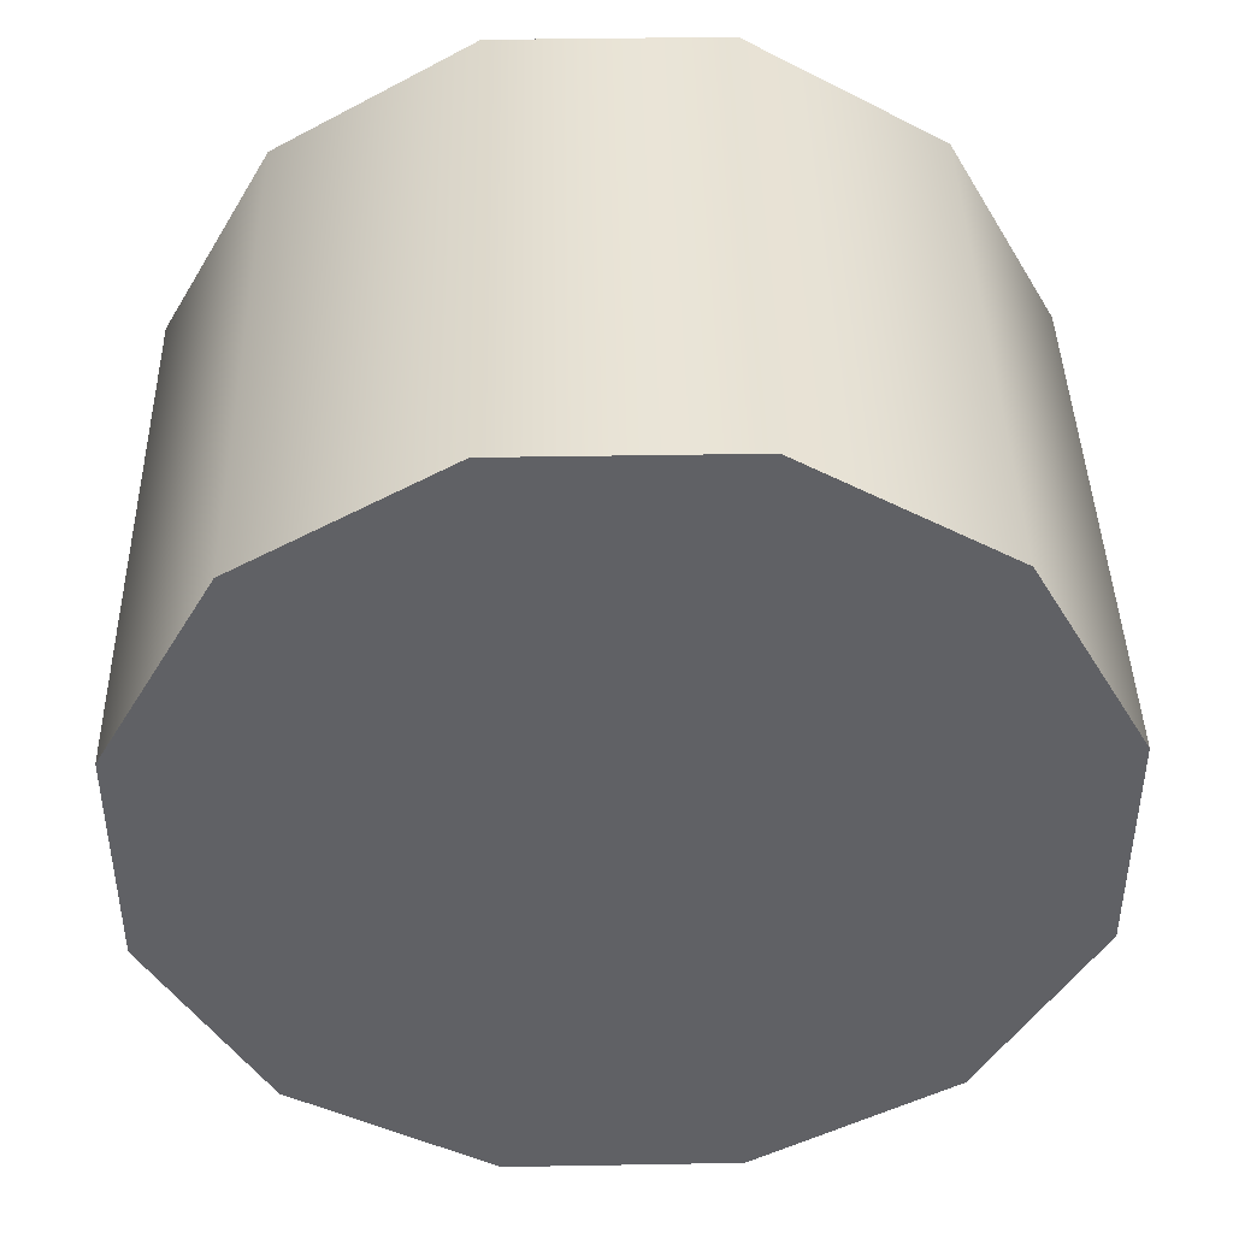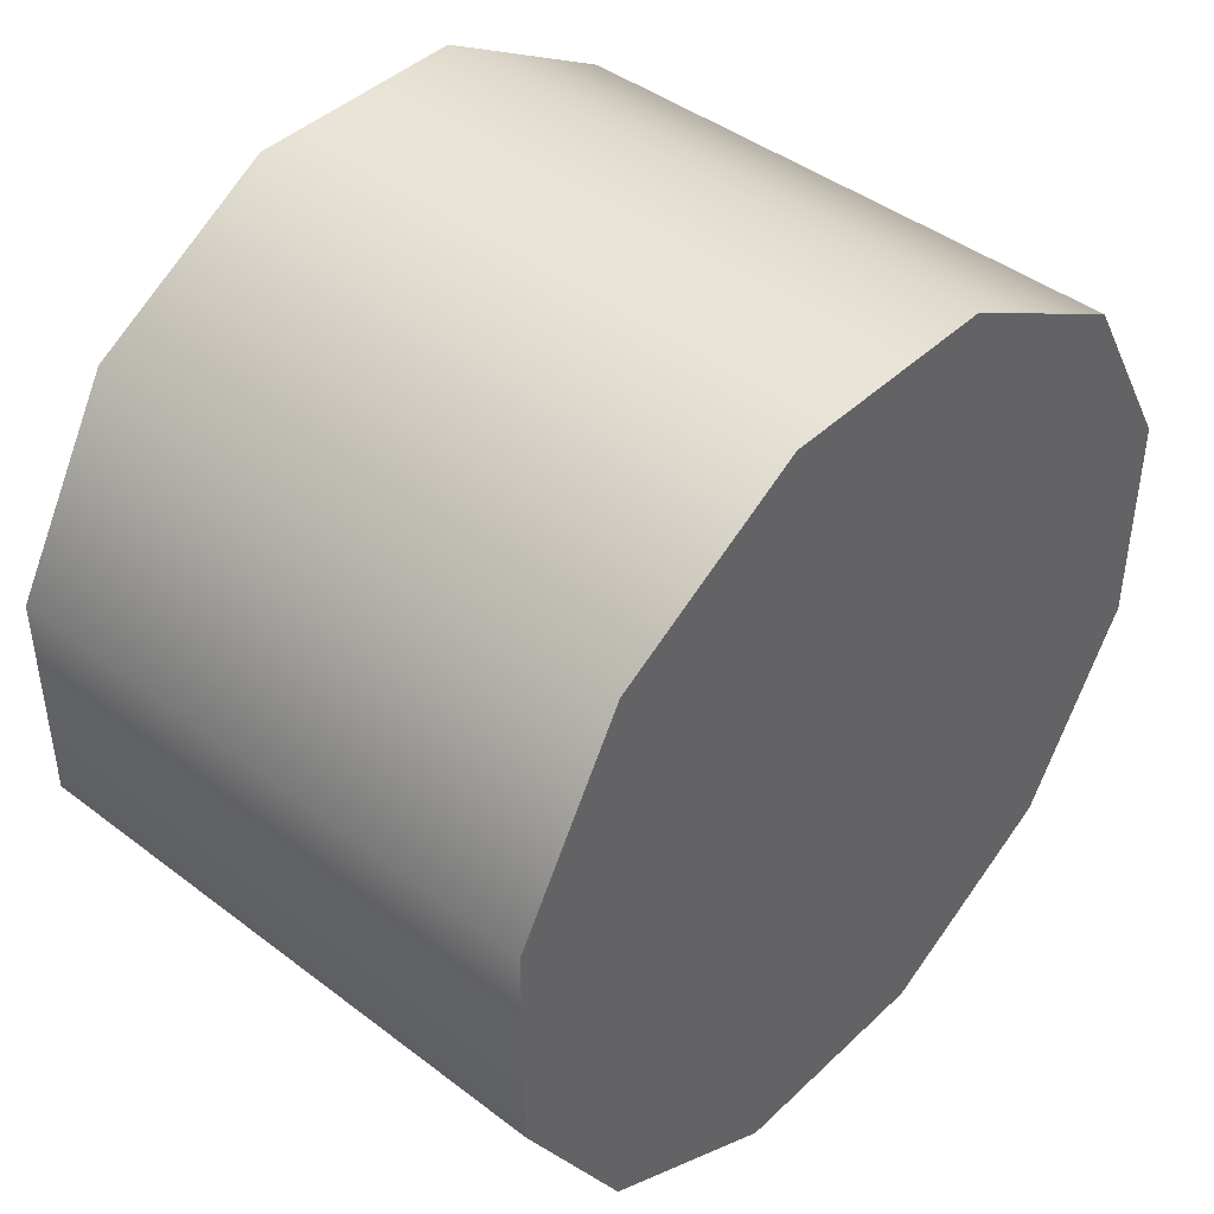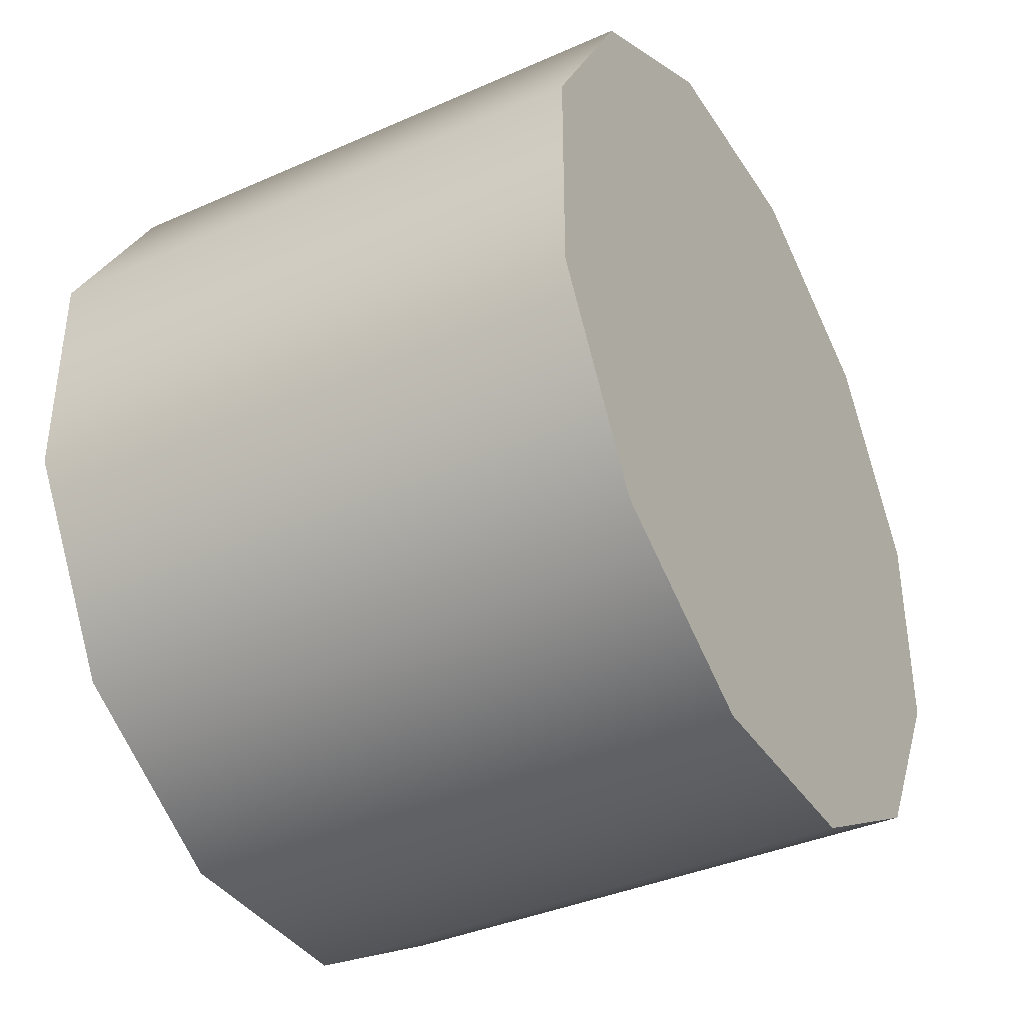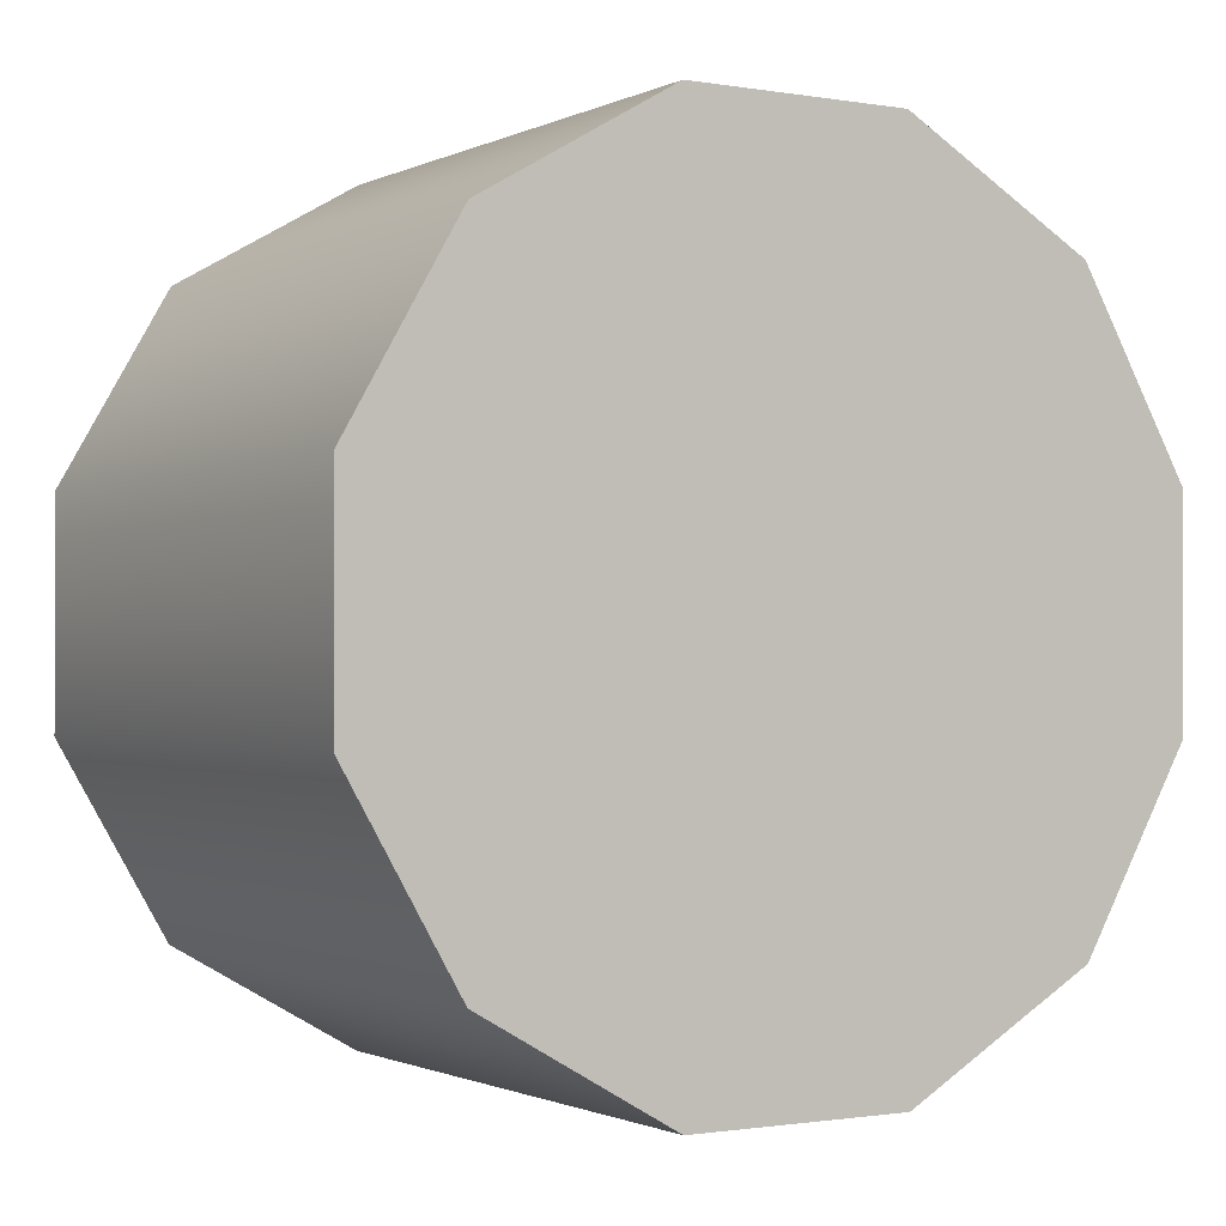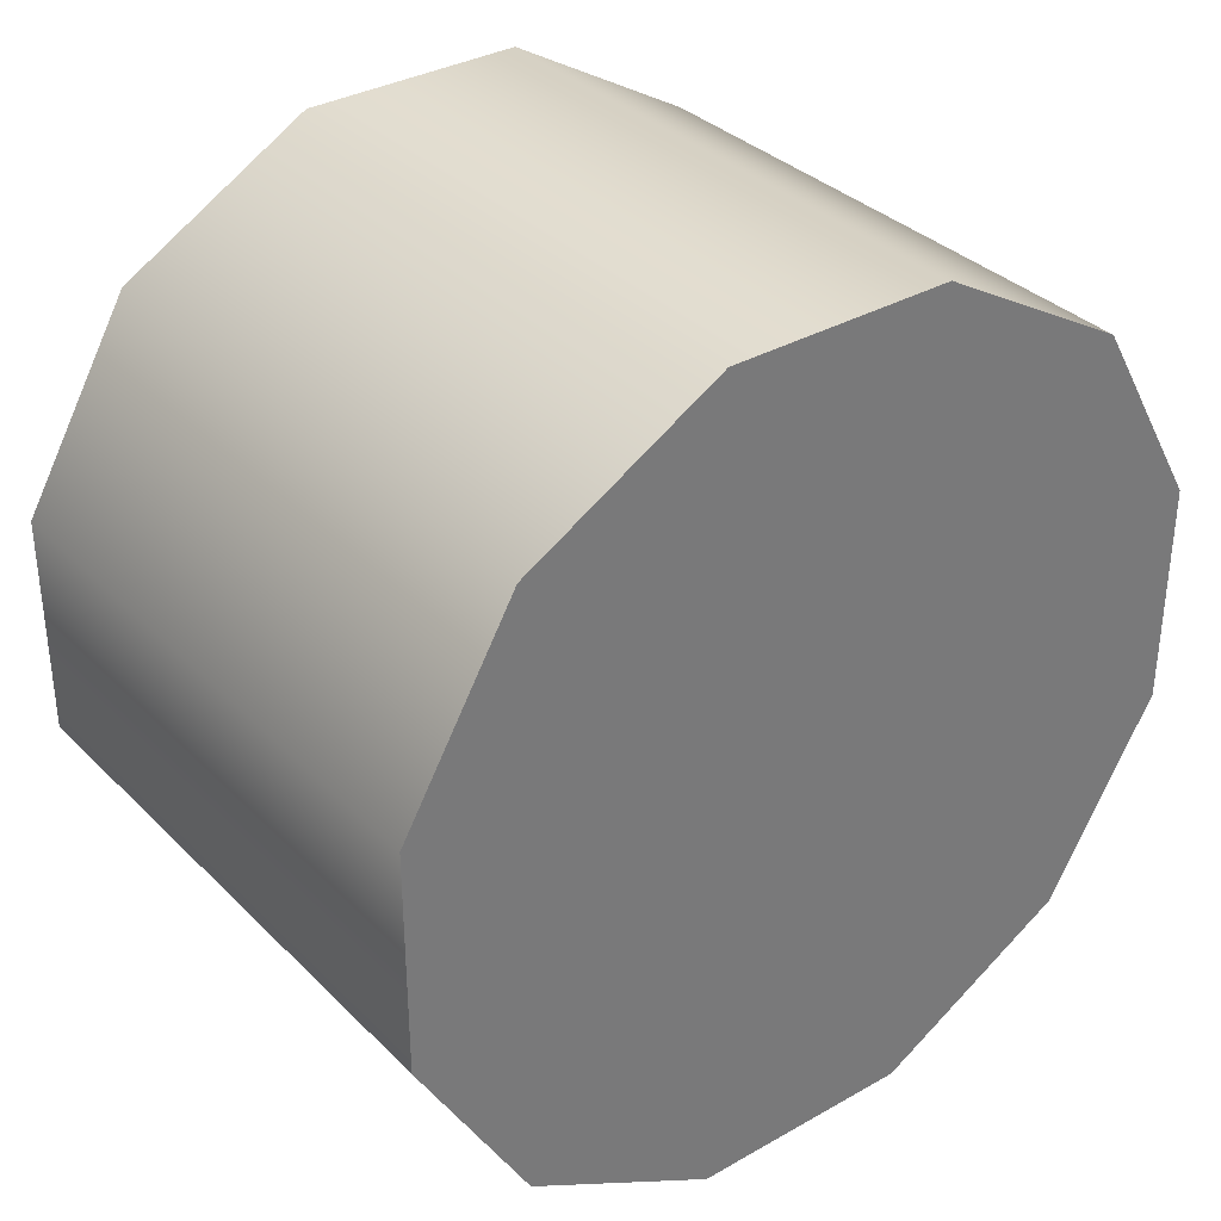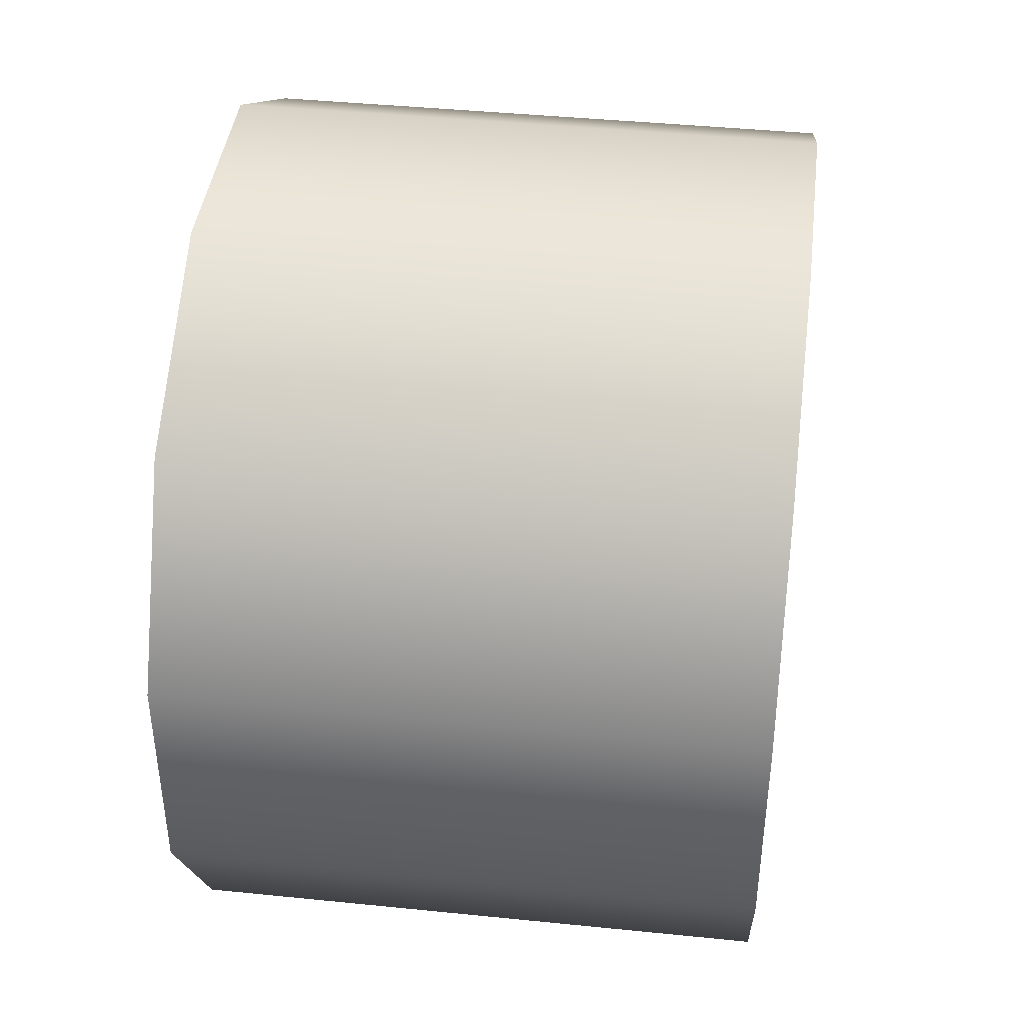
<metadata>
{"format":"obj","ext":"obj","renderer":"f3d","projection":"perspective","resolution":1024,"background":"white","views":[{"elev":42.2,"azim":-91.2,"up":"+Z"},{"elev":43.3,"azim":-138.0,"up":"+Z"},{"elev":-38.1,"azim":29.3,"up":"+Y"},{"elev":-1.1,"azim":58.4,"up":"+Z"},{"elev":34.2,"azim":52.5,"up":"+Y"},{"elev":41.8,"azim":7.0,"up":"+Z"}]}
</metadata>
<code>
o Group16/mesh33/mesh33-geometry#mesh33-geometry
v -0.007588 0.6025 0.1728
v 0.005076 0.605 0.1686
v -0.007588 0.605 0.1686
v 0.005076 0.6025 0.1728
v 0.005076 0.605 0.1636
v -0.007588 0.605 0.1636
v -0.007588 0.5983 0.1753
v -0.007588 0.6025 0.1594
v 0.005076 0.5983 0.1753
v 0.005076 0.6025 0.1594
v 0.005076 0.5934 0.1753
v -0.007588 0.5983 0.1569
v -0.007588 0.5934 0.1753
v 0.005076 0.5983 0.1569
v -0.007588 0.5891 0.1728
v 0.005076 0.5934 0.1569
v -0.007588 0.5934 0.1569
v 0.005076 0.5891 0.1728
v -0.007588 0.5866 0.1686
v -0.007588 0.5891 0.1594
v 0.005076 0.5891 0.1594
v 0.005076 0.5866 0.1686
v -0.007588 0.5866 0.1636
v 0.005076 0.5866 0.1636
f 1 2 3
f 2 1 4
f 3 2 1
f 4 1 2
f 5 3 2
f 2 3 5
f 6 1 3
f 3 1 6
f 7 4 1
f 1 4 7
f 4 5 2
f 2 5 4
f 3 5 6
f 6 5 3
f 8 1 6
f 6 1 8
f 4 7 9
f 9 7 4
f 8 7 1
f 1 7 8
f 4 10 5
f 5 10 4
f 10 6 5
f 5 6 10
f 6 10 8
f 8 10 6
f 7 11 9
f 9 11 7
f 9 10 4
f 4 10 9
f 12 7 8
f 8 7 12
f 10 12 8
f 8 12 10
f 11 7 13
f 13 7 11
f 11 14 9
f 9 14 11
f 9 14 10
f 10 14 9
f 12 13 7
f 7 13 12
f 12 10 14
f 14 10 12
f 15 11 13
f 13 11 15
f 11 16 14
f 14 16 11
f 17 13 12
f 12 13 17
f 16 12 14
f 14 12 16
f 11 15 18
f 18 15 11
f 17 15 13
f 13 15 17
f 18 16 11
f 11 16 18
f 12 16 17
f 17 16 12
f 19 18 15
f 15 18 19
f 20 15 17
f 17 15 20
f 18 21 16
f 16 21 18
f 16 20 17
f 17 20 16
f 18 19 22
f 22 19 18
f 15 23 19
f 19 23 15
f 23 15 20
f 20 15 23
f 22 21 18
f 18 21 22
f 20 16 21
f 21 16 20
f 23 22 19
f 19 22 23
f 20 24 23
f 23 24 20
f 21 22 24
f 24 22 21
f 24 20 21
f 21 20 24
f 22 23 24
f 24 23 22

</code>
